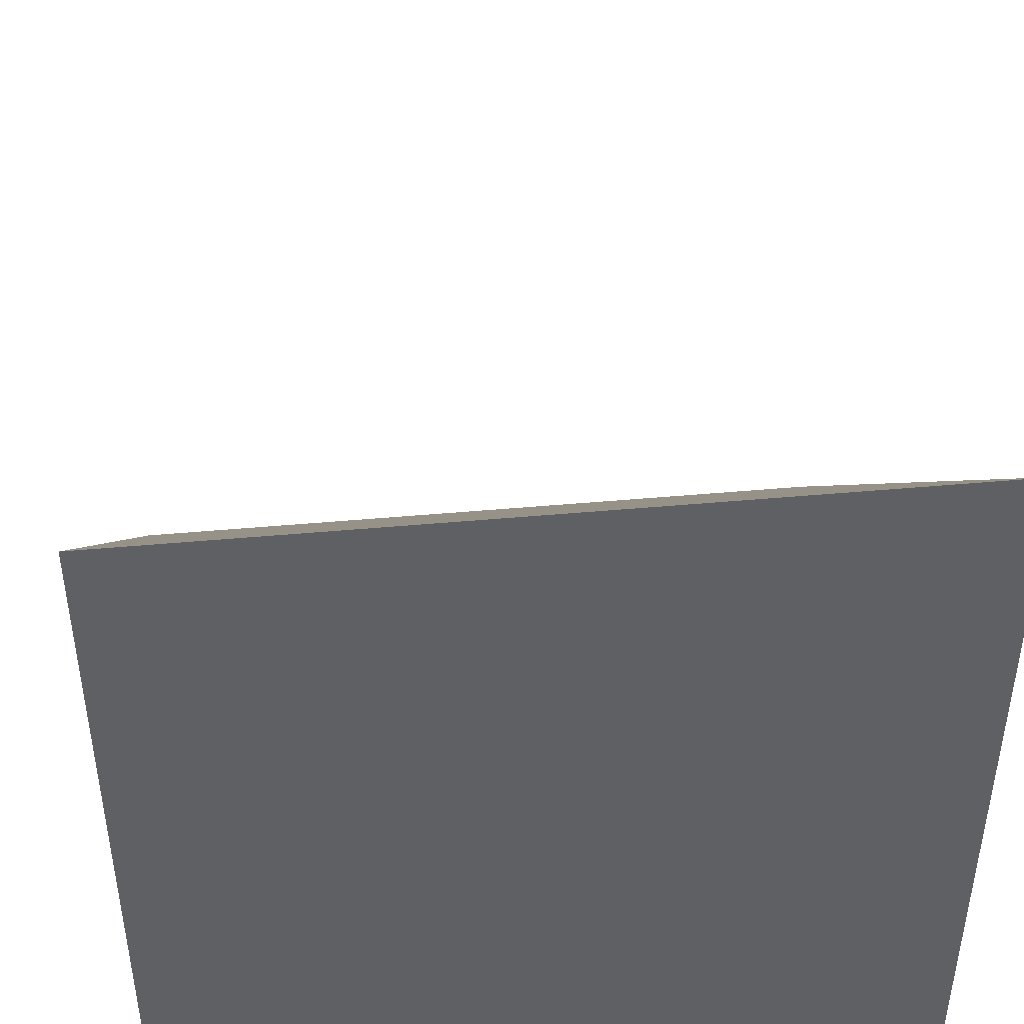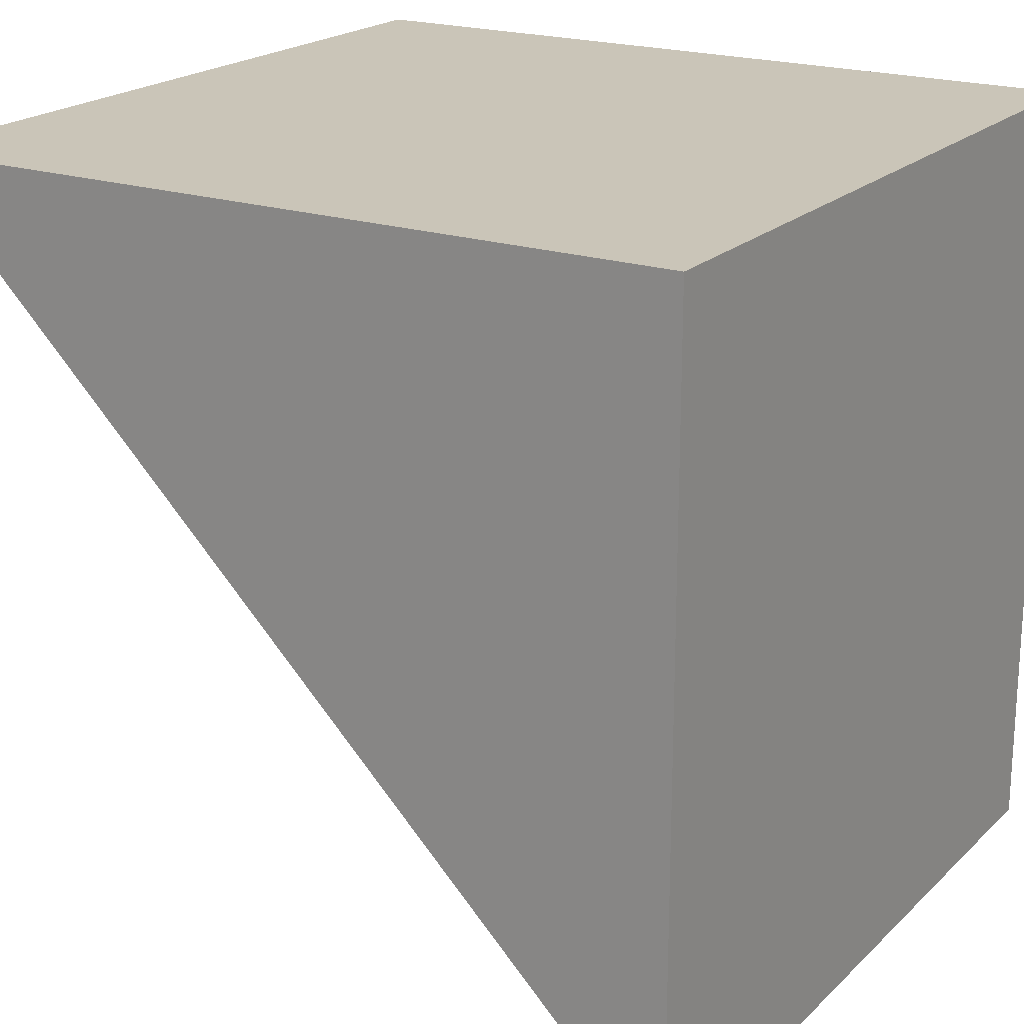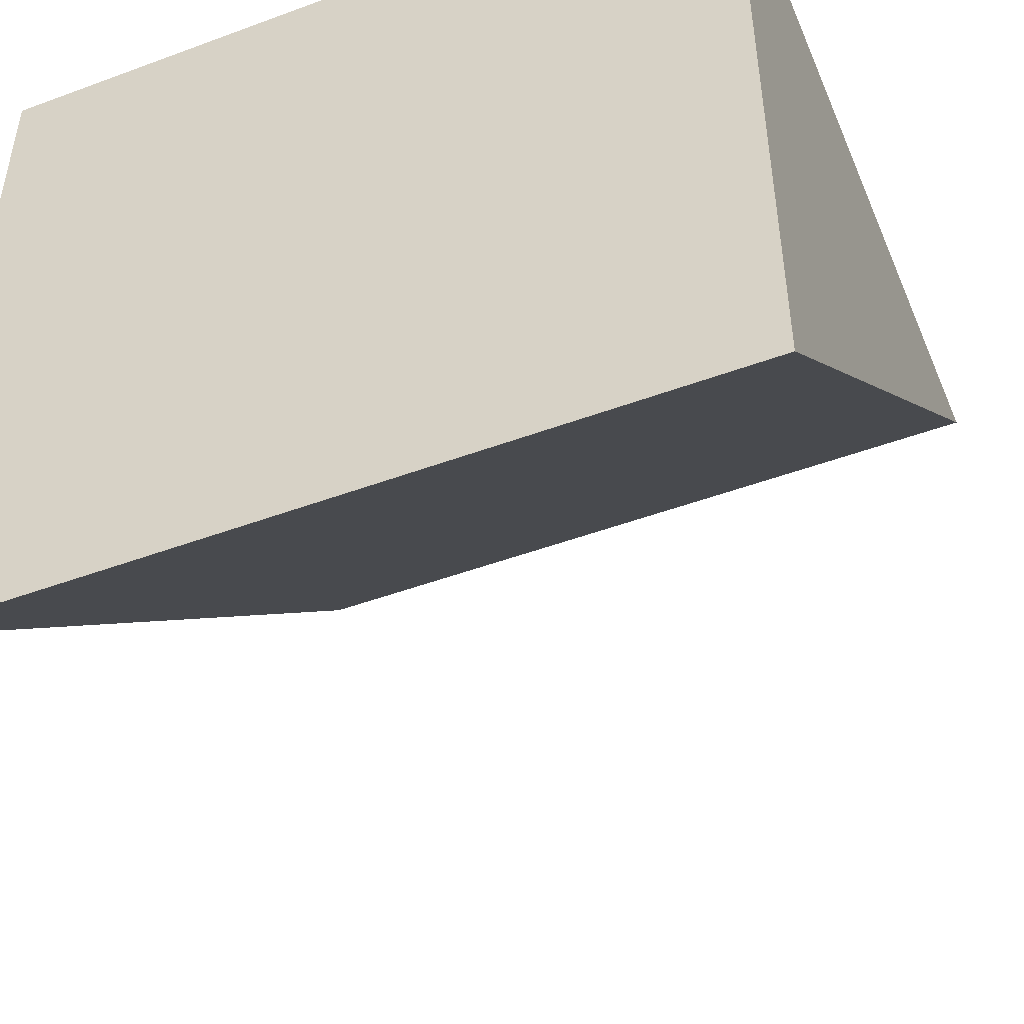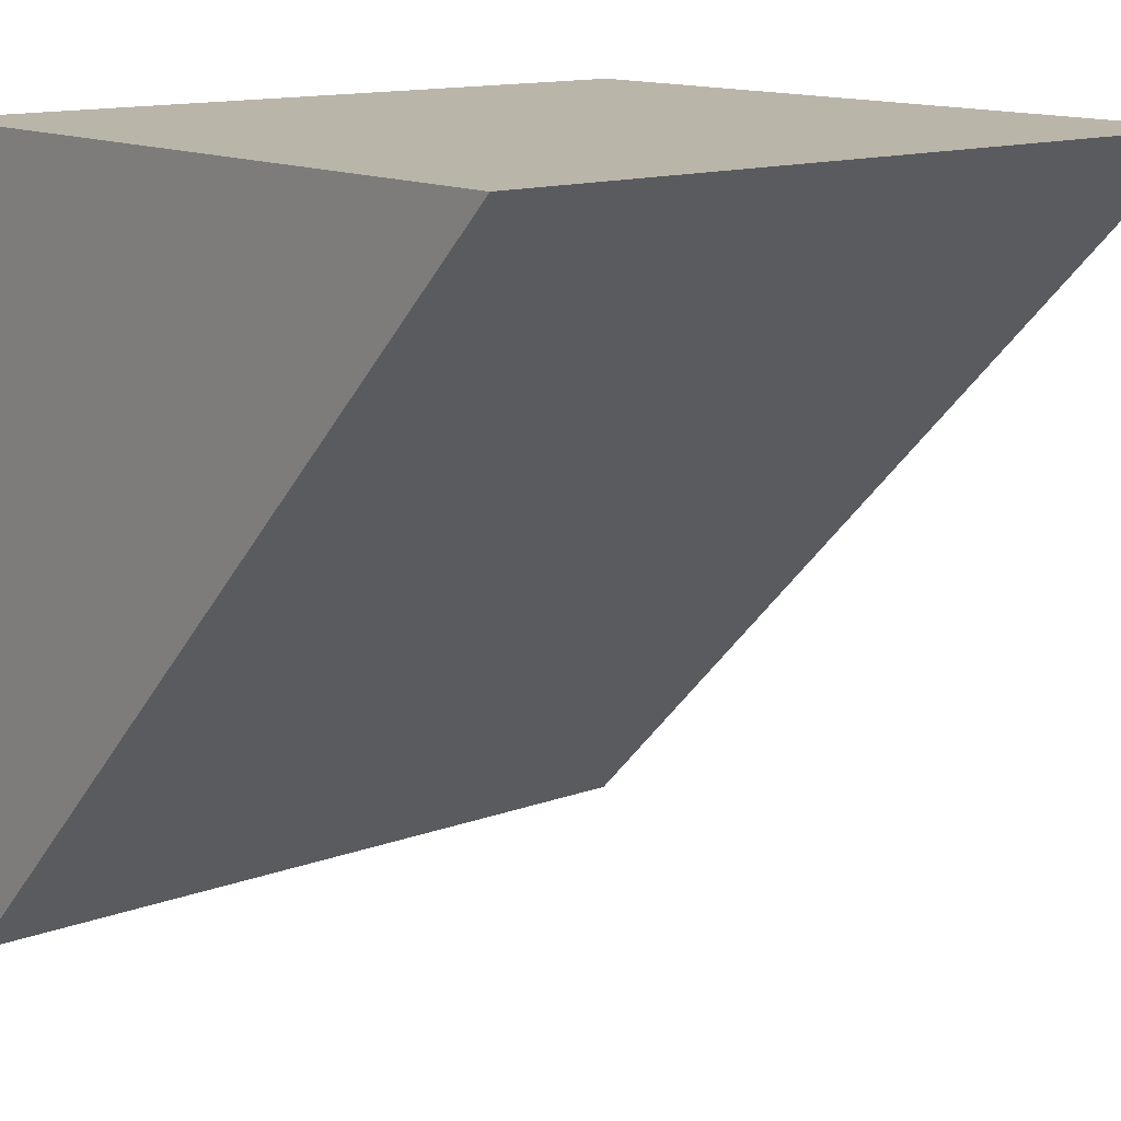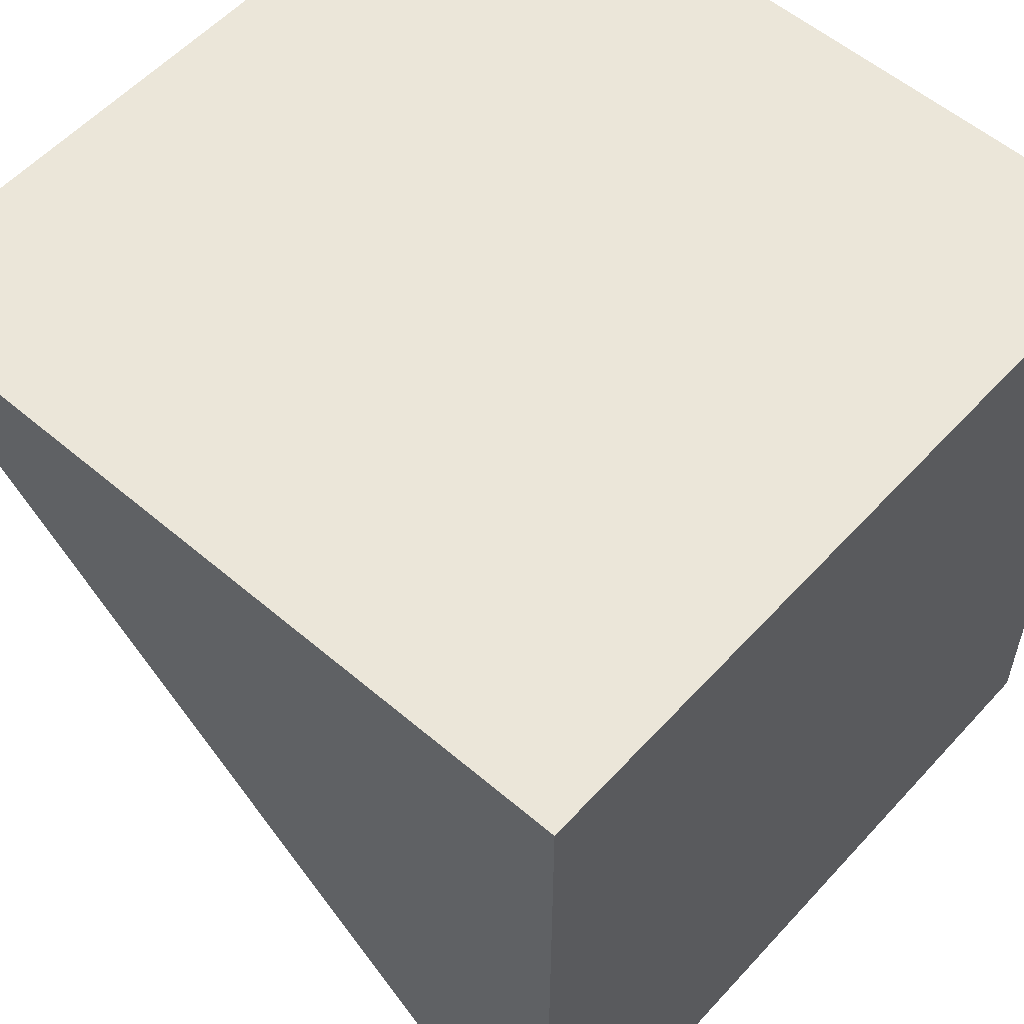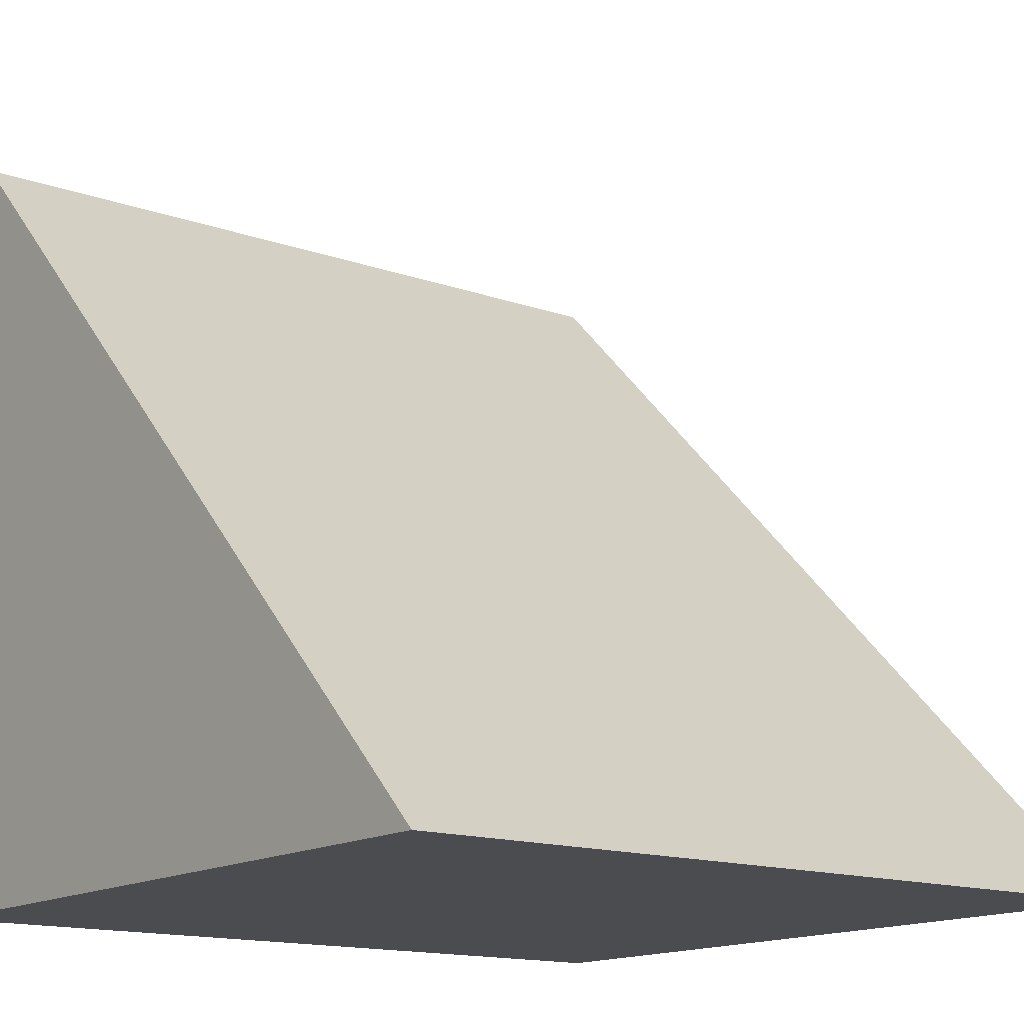
<metadata>
{"format":"obj","ext":"obj","renderer":"f3d","projection":"perspective","resolution":1024,"background":"white","views":[{"elev":45.3,"azim":-6.0,"up":"+Y"},{"elev":20.4,"azim":-58.4,"up":"+Z"},{"elev":-48.2,"azim":22.5,"up":"+Z"},{"elev":13.4,"azim":140.0,"up":"+Z"},{"elev":56.3,"azim":-48.3,"up":"+Z"},{"elev":-14.8,"azim":142.8,"up":"+Y"}]}
</metadata>
<code>
v -1.192e-07 0 5.96e-08
v 0 1 1
v 1 1 1
v 1 0 0
v 1 0 1
v 0 0 1
g cep_mason_5_slope
f 1 2 3 4
f 5 3 2 6
f 6 2 2 1
f 4 3 3 5
f 4 5 6 1

</code>
